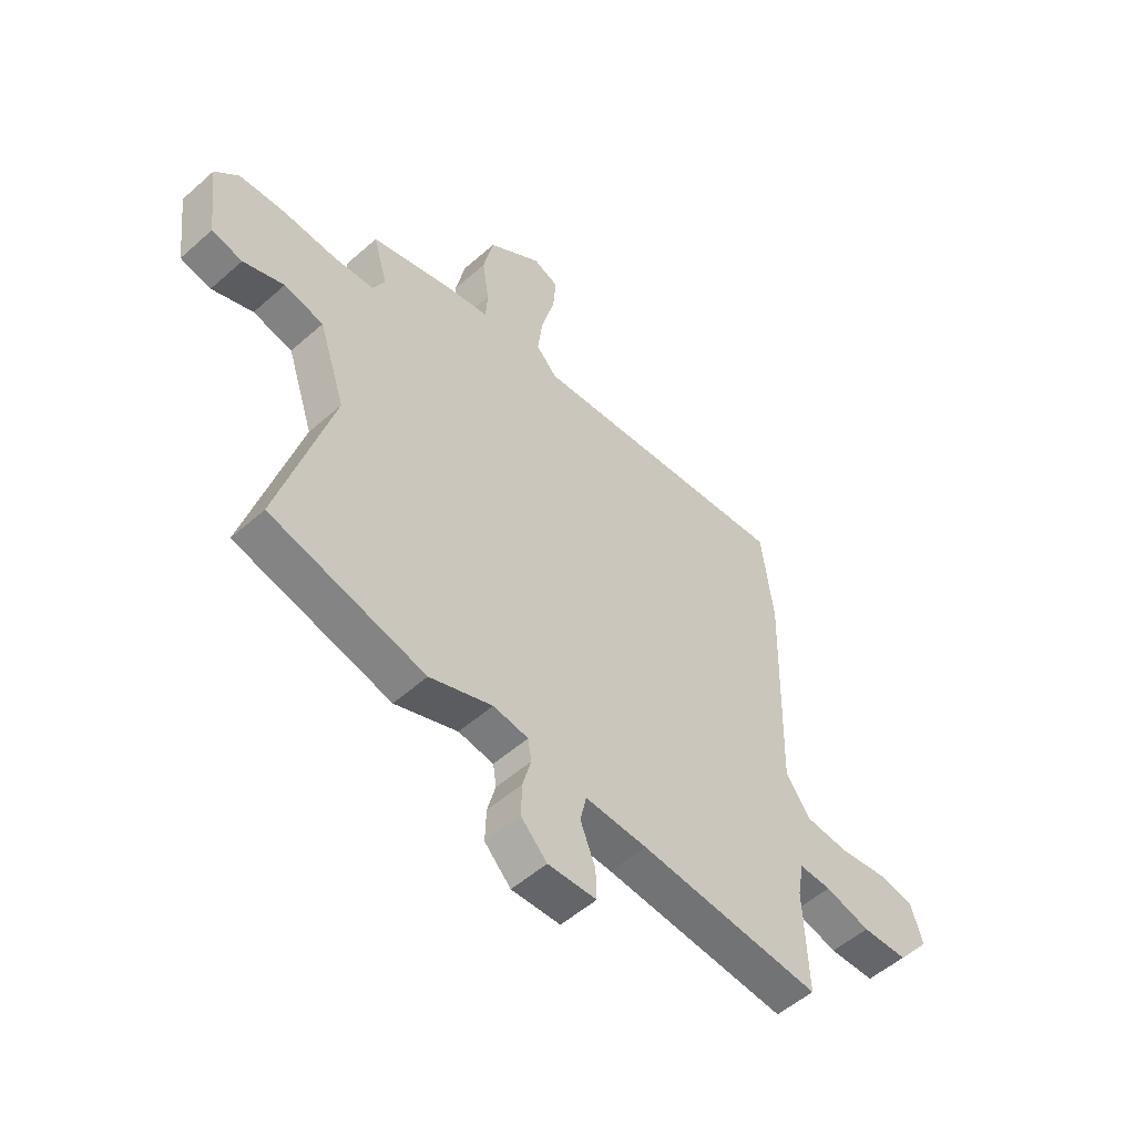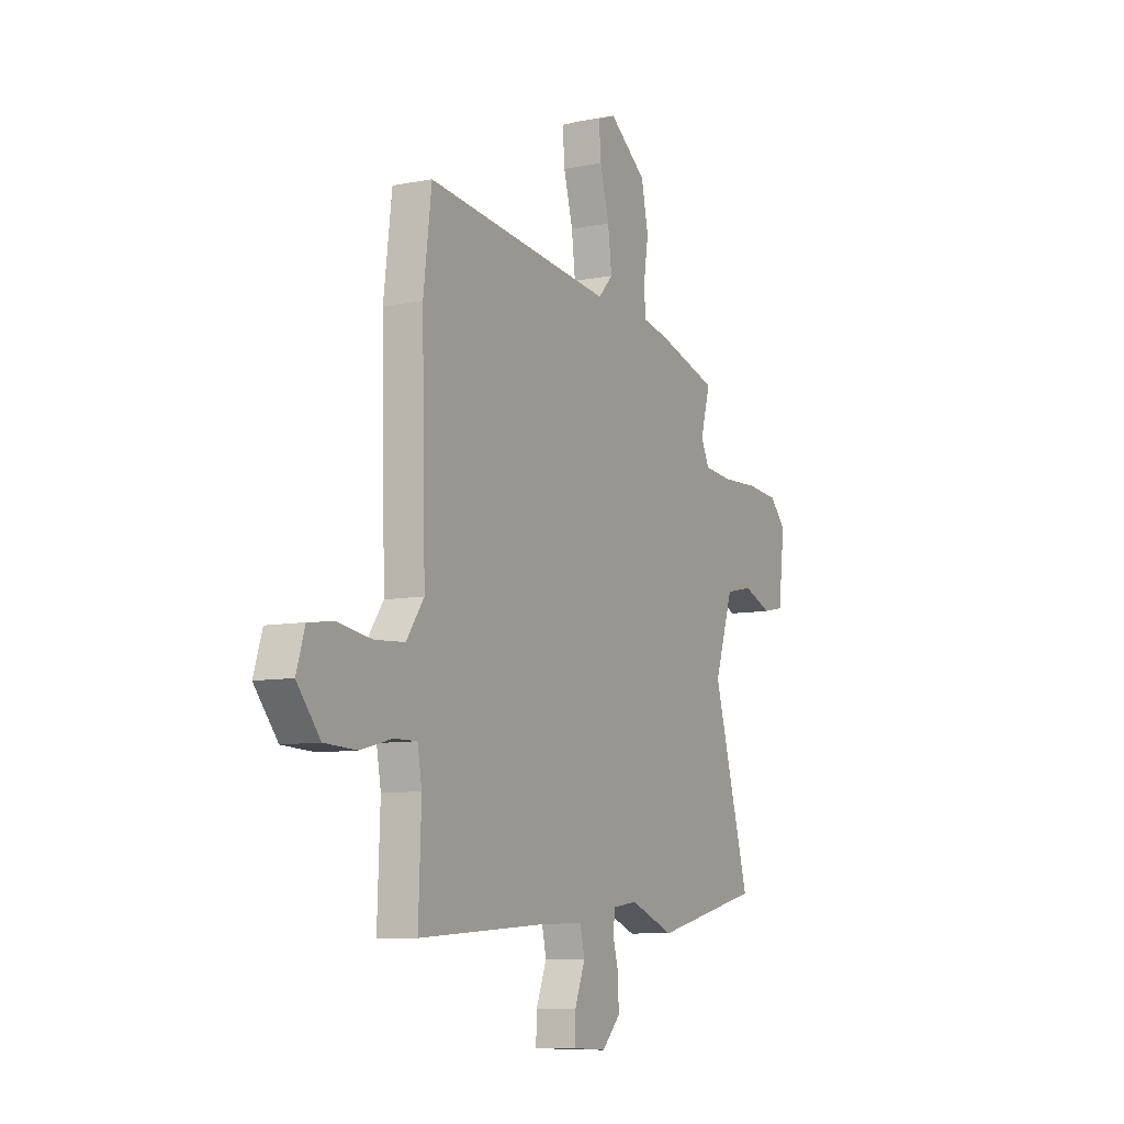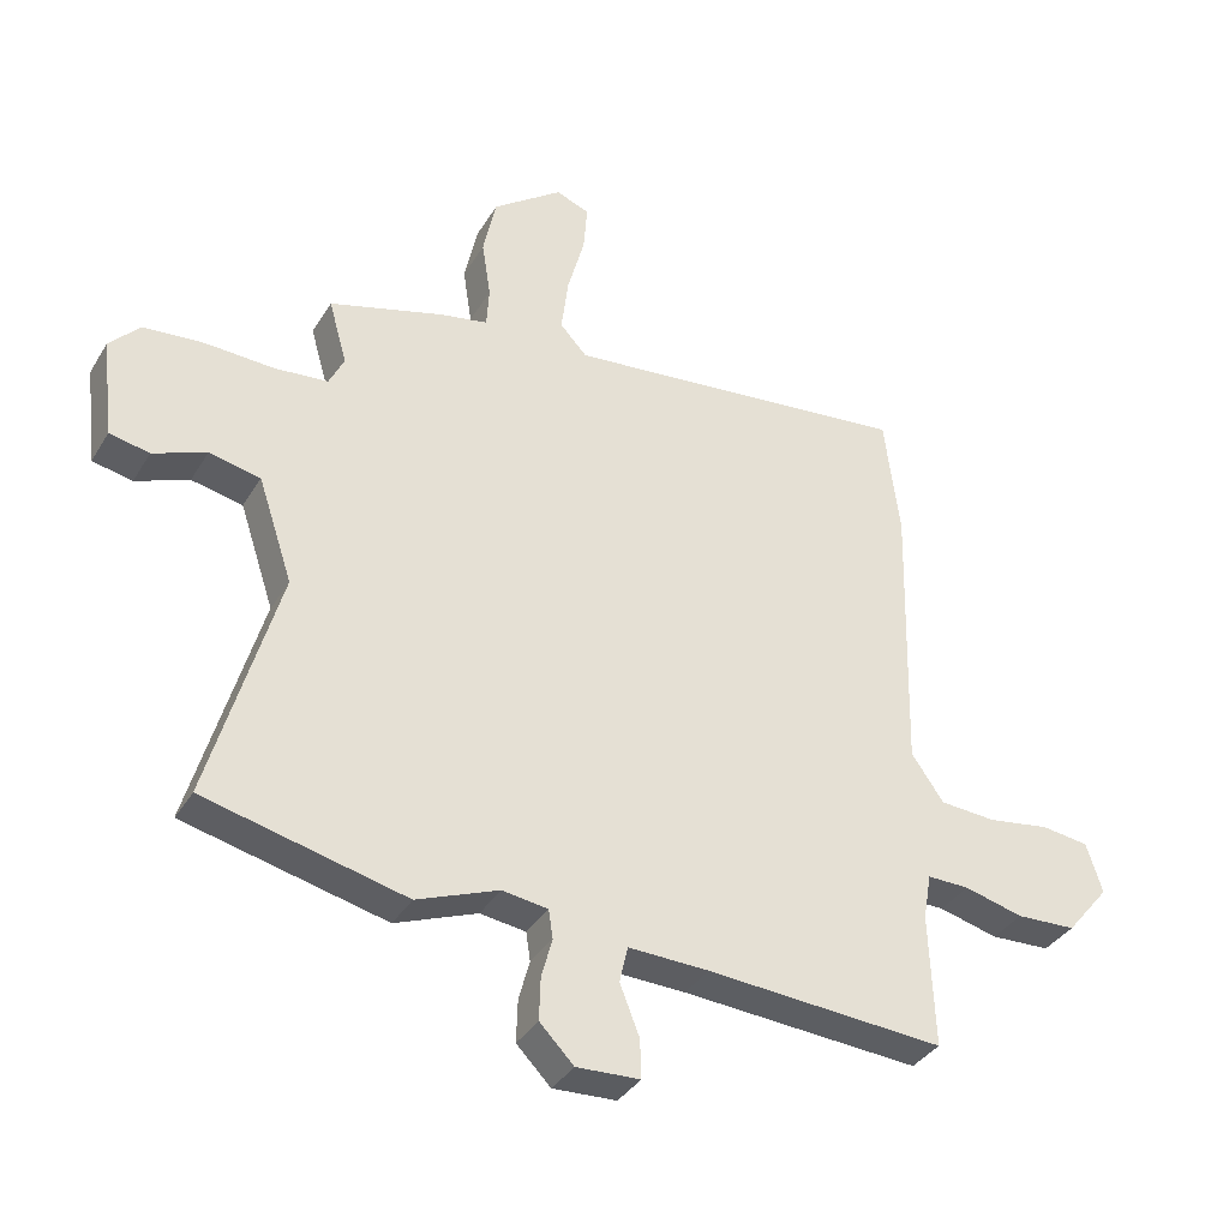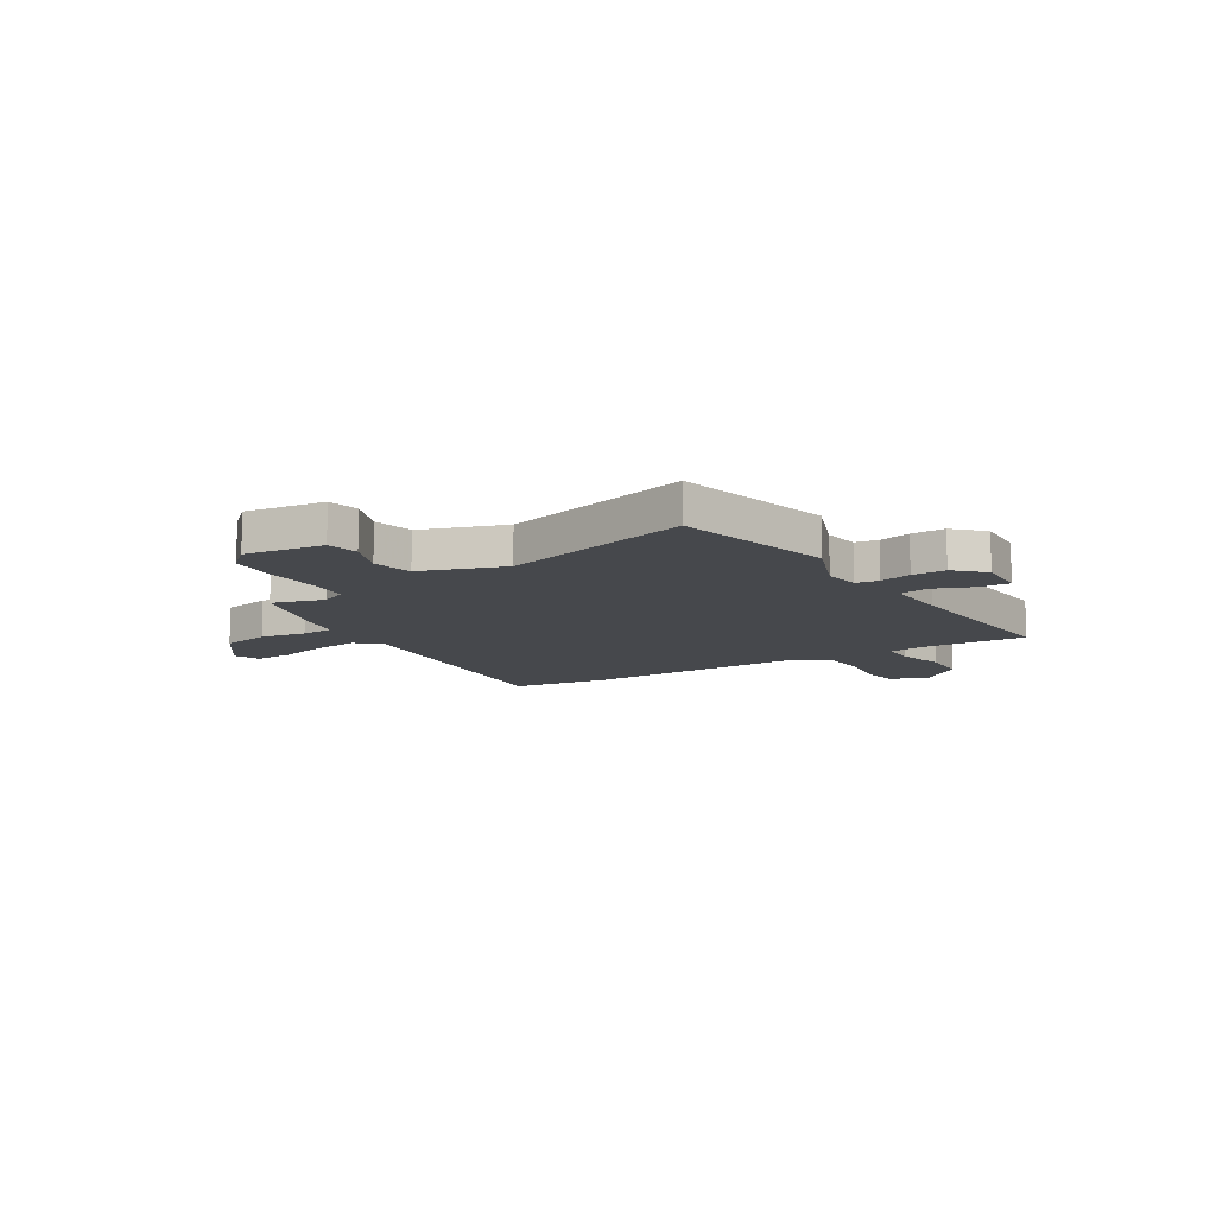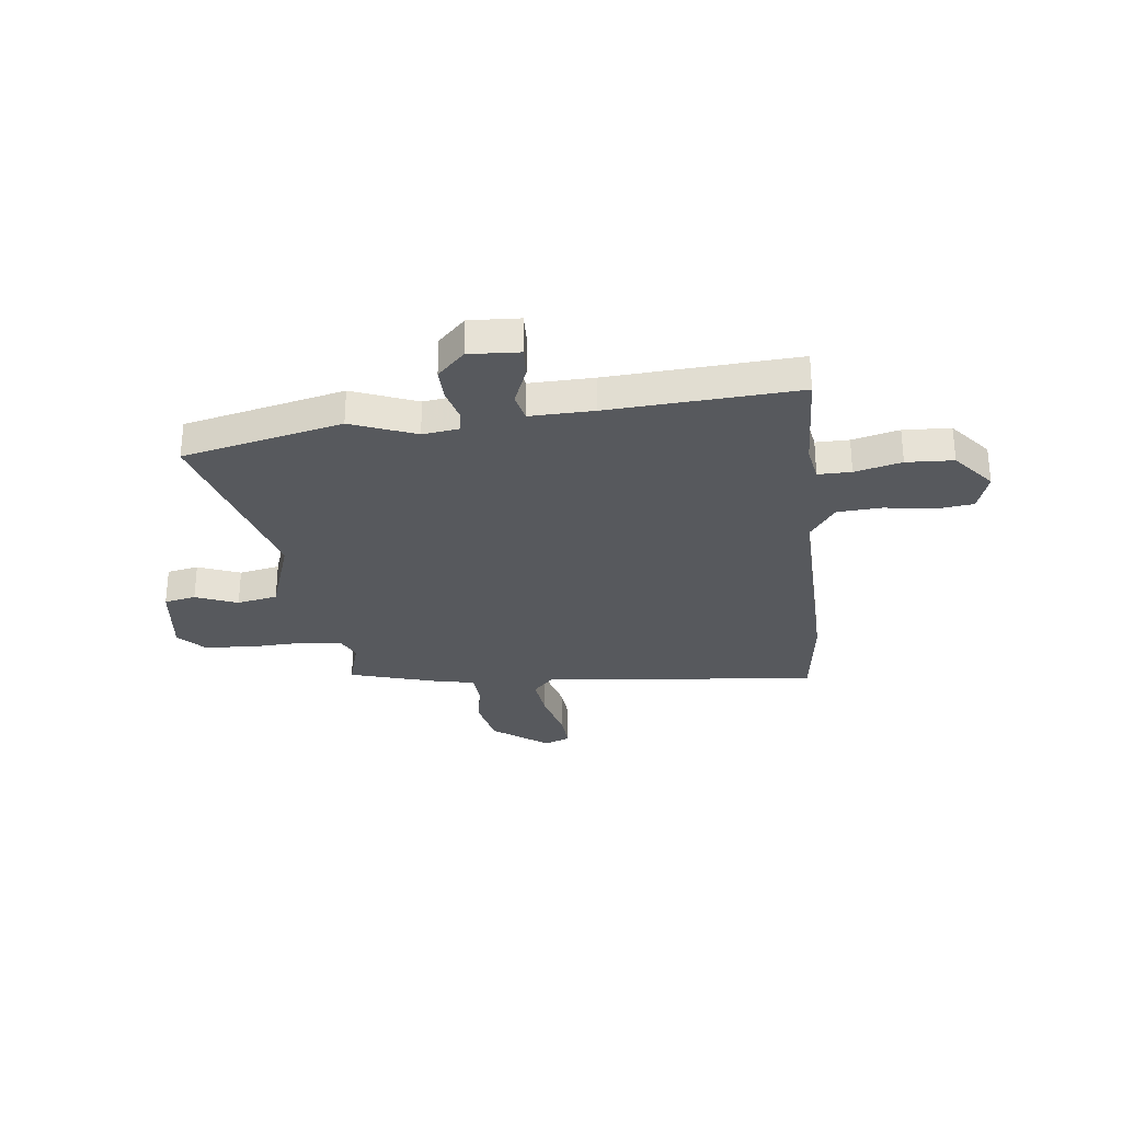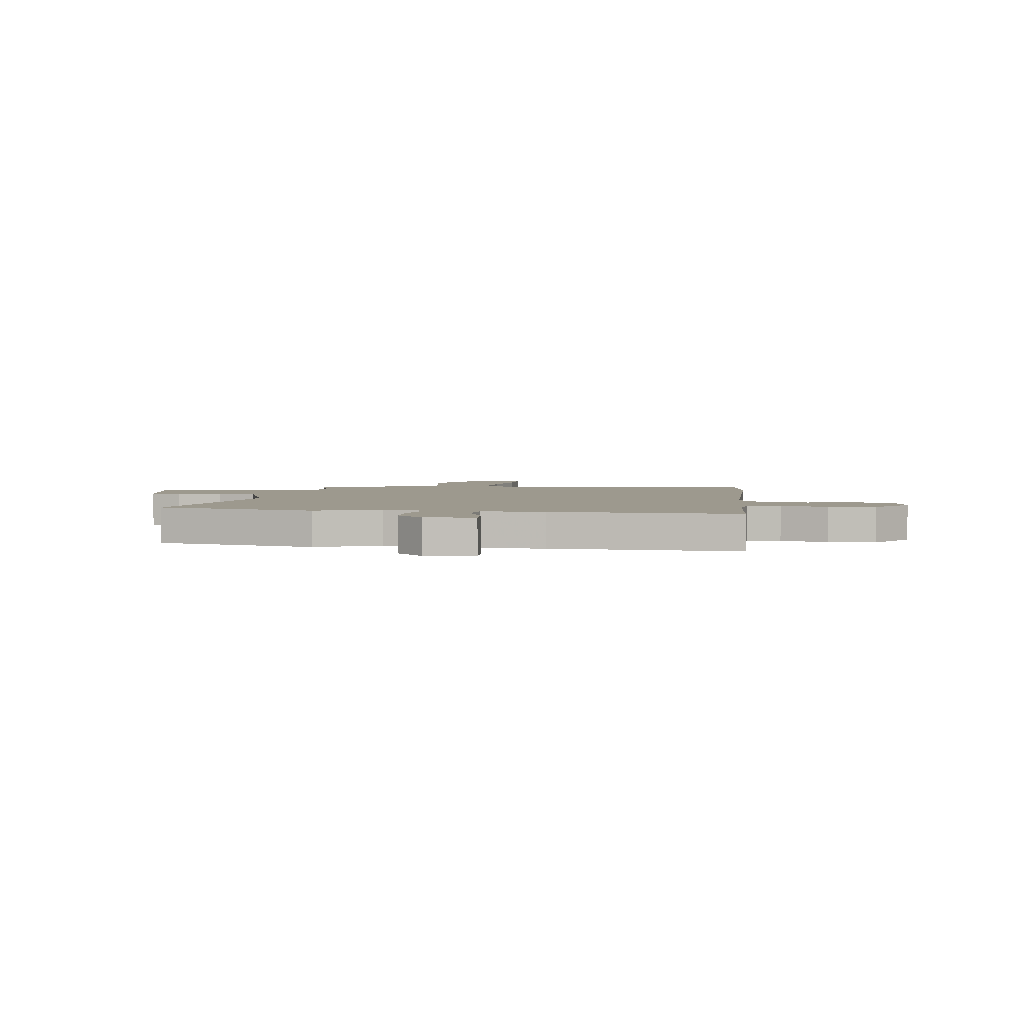
<metadata>
{"format":"obj","ext":"obj","renderer":"f3d","projection":"perspective","resolution":1024,"background":"white","views":[{"elev":-53.3,"azim":133.3,"up":"+Z"},{"elev":-8.7,"azim":-61.9,"up":"+Z"},{"elev":-36.0,"azim":152.6,"up":"+Z"},{"elev":-11.2,"azim":121.5,"up":"+Y"},{"elev":-29.3,"azim":-173.7,"up":"+Y"},{"elev":3.3,"azim":-173.8,"up":"+Y"}]}
</metadata>
<code>
v 0.629 0.07 -0.469
v 0.311 0.07 -0.545
v 0.182 0.07 -0.495
v 0.11 0.07 -0.505
v 0.103 0.07 -0.55
v 0.12 0.07 -0.613
v 0.122 0.07 -0.68
v 0.068 0.07 -0.735
v -0.032 0.07 -0.73
v -0.03 0.07 -0.669
v 0.001 0.07 -0.59
v -0.012 0.07 -0.533
v -0.139 0.07 -0.537
v -0.515 0.07 -0.563
v -0.507 0.07 -0.352
v -0.52 0.07 -0.28
v -0.586 0.07 -0.281
v -0.679 0.07 -0.305
v -0.773 0.07 -0.301
v -0.841 0.07 -0.219
v -0.816 0.07 -0.14
v -0.741 0.07 -0.13
v -0.644 0.07 -0.145
v -0.555 0.07 -0.139
v -0.504 0.07 -0.066
v -0.515 0.07 0.377
v -0.491 0.07 0.571
v 0.06 0.07 0.513
v 0.103 0.07 0.559
v 0.092 0.07 0.648
v 0.065 0.07 0.747
v 0.059 0.07 0.823
v 0.112 0.07 0.844
v 0.222 0.07 0.763
v 0.243 0.07 0.666
v 0.229 0.07 0.575
v 0.233 0.07 0.511
v 0.31 0.07 0.496
v 0.49 0.07 0.444
v 0.461 0.07 0.342
v 0.485 0.07 0.292
v 0.57 0.07 0.284
v 0.679 0.07 0.289
v 0.774 0.07 0.281
v 0.822 0.07 0.23
v 0.803 0.07 0.073
v 0.74 0.07 0.06
v 0.656 0.07 0.093
v 0.575 0.07 0.076
v 0.52 0.07 -0.089
v 0.629 0 -0.469
v 0.311 0 -0.545
v 0.182 0 -0.495
v 0.11 0 -0.505
v 0.103 0 -0.55
v 0.12 0 -0.613
v 0.122 0 -0.68
v 0.068 0 -0.735
v -0.032 0 -0.73
v -0.03 0 -0.669
v 0.001 0 -0.59
v -0.012 0 -0.533
v -0.139 0 -0.537
v -0.515 0 -0.563
v -0.507 0 -0.352
v -0.52 0 -0.28
v -0.586 0 -0.281
v -0.679 0 -0.305
v -0.773 0 -0.301
v -0.841 0 -0.219
v -0.816 0 -0.14
v -0.741 0 -0.13
v -0.644 0 -0.145
v -0.555 0 -0.139
v -0.504 0 -0.066
v -0.515 0 0.377
v -0.491 0 0.571
v 0.06 0 0.513
v 0.103 0 0.559
v 0.092 0 0.648
v 0.065 0 0.747
v 0.059 0 0.823
v 0.112 0 0.844
v 0.222 0 0.763
v 0.243 0 0.666
v 0.229 0 0.575
v 0.233 0 0.511
v 0.31 0 0.496
v 0.49 0 0.444
v 0.461 0 0.342
v 0.485 0 0.292
v 0.57 0 0.284
v 0.679 0 0.289
v 0.774 0 0.281
v 0.822 0 0.23
v 0.803 0 0.073
v 0.74 0 0.06
v 0.656 0 0.093
v 0.575 0 0.076
v 0.52 0 -0.089
f 45 46 47 48
f 45 48 49
f 42 43 44 45
f 41 42 45 49
f 40 41 49 50
f 37 38 39 40
f 33 34 35 36
f 33 36 37
f 30 31 32 33
f 29 30 33 37
f 28 29 37 40
f 25 26 27 28
f 24 25 28 40
f 20 21 22 23
f 20 23 24
f 17 18 19 20
f 16 17 20 24
f 13 14 15
f 12 13 15 16
f 8 9 10 11
f 8 11 12
f 5 6 7 8
f 4 5 8 12
f 50 1 2 3
f 50 3 4
f 16 24 40 50
f 4 12 16 50
f 98 97 96 95
f 99 98 95
f 95 94 93 92
f 99 95 92 91
f 100 99 91 90
f 90 89 88 87
f 86 85 84 83
f 87 86 83
f 83 82 81 80
f 87 83 80 79
f 90 87 79 78
f 78 77 76 75
f 90 78 75 74
f 73 72 71 70
f 74 73 70
f 70 69 68 67
f 74 70 67 66
f 65 64 63
f 66 65 63 62
f 61 60 59 58
f 62 61 58
f 58 57 56 55
f 62 58 55 54
f 53 52 51 100
f 54 53 100
f 100 90 74 66
f 100 66 62 54
f 1 51 52 2
f 2 52 53 3
f 3 53 54 4
f 4 54 55 5
f 5 55 56 6
f 6 56 57 7
f 7 57 58 8
f 8 58 59 9
f 9 59 60 10
f 10 60 61 11
f 11 61 62 12
f 12 62 63 13
f 13 63 64 14
f 14 64 65 15
f 15 65 66 16
f 16 66 67 17
f 17 67 68 18
f 18 68 69 19
f 19 69 70 20
f 20 70 71 21
f 21 71 72 22
f 22 72 73 23
f 23 73 74 24
f 24 74 75 25
f 25 75 76 26
f 26 76 77 27
f 27 77 78 28
f 28 78 79 29
f 29 79 80 30
f 30 80 81 31
f 31 81 82 32
f 32 82 83 33
f 33 83 84 34
f 34 84 85 35
f 35 85 86 36
f 36 86 87 37
f 37 87 88 38
f 38 88 89 39
f 39 89 90 40
f 40 90 91 41
f 41 91 92 42
f 42 92 93 43
f 43 93 94 44
f 44 94 95 45
f 45 95 96 46
f 46 96 97 47
f 47 97 98 48
f 48 98 99 49
f 49 99 100 50
f 50 100 51 1

</code>
